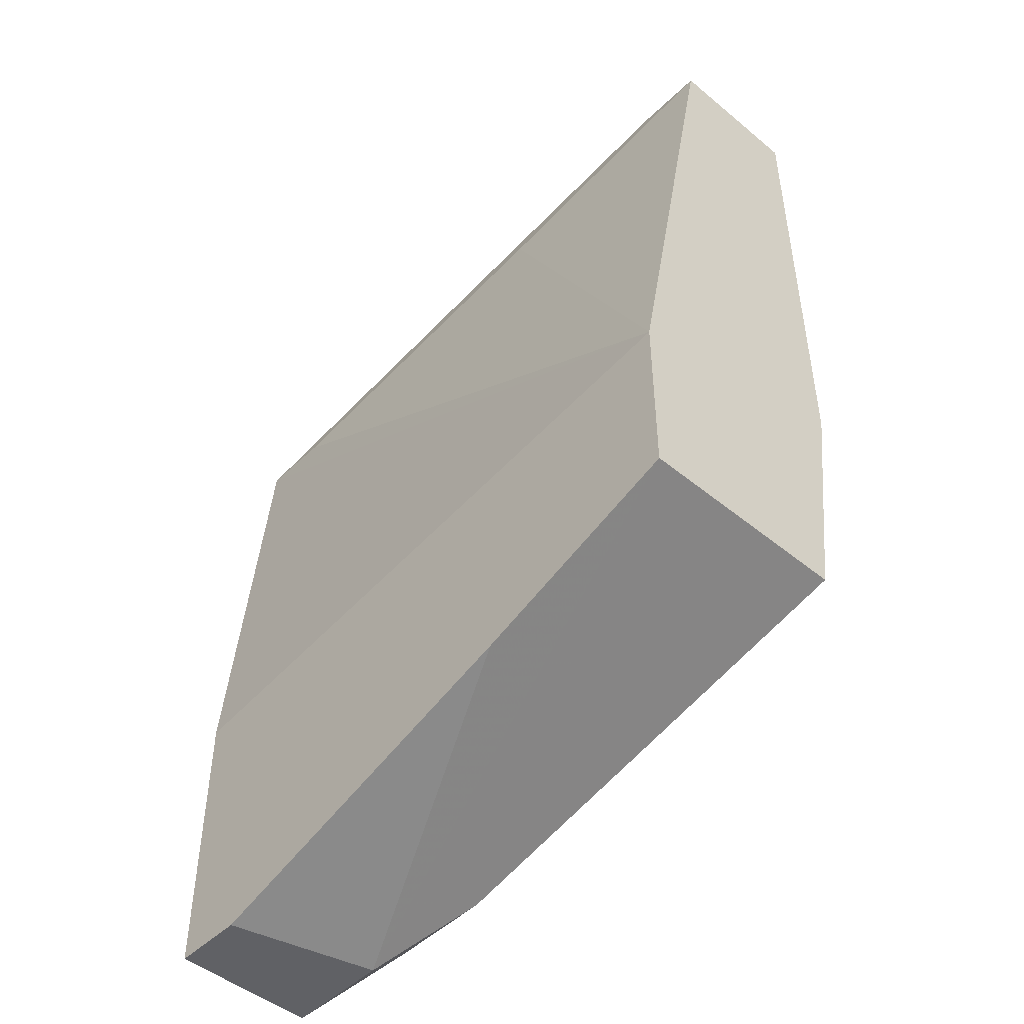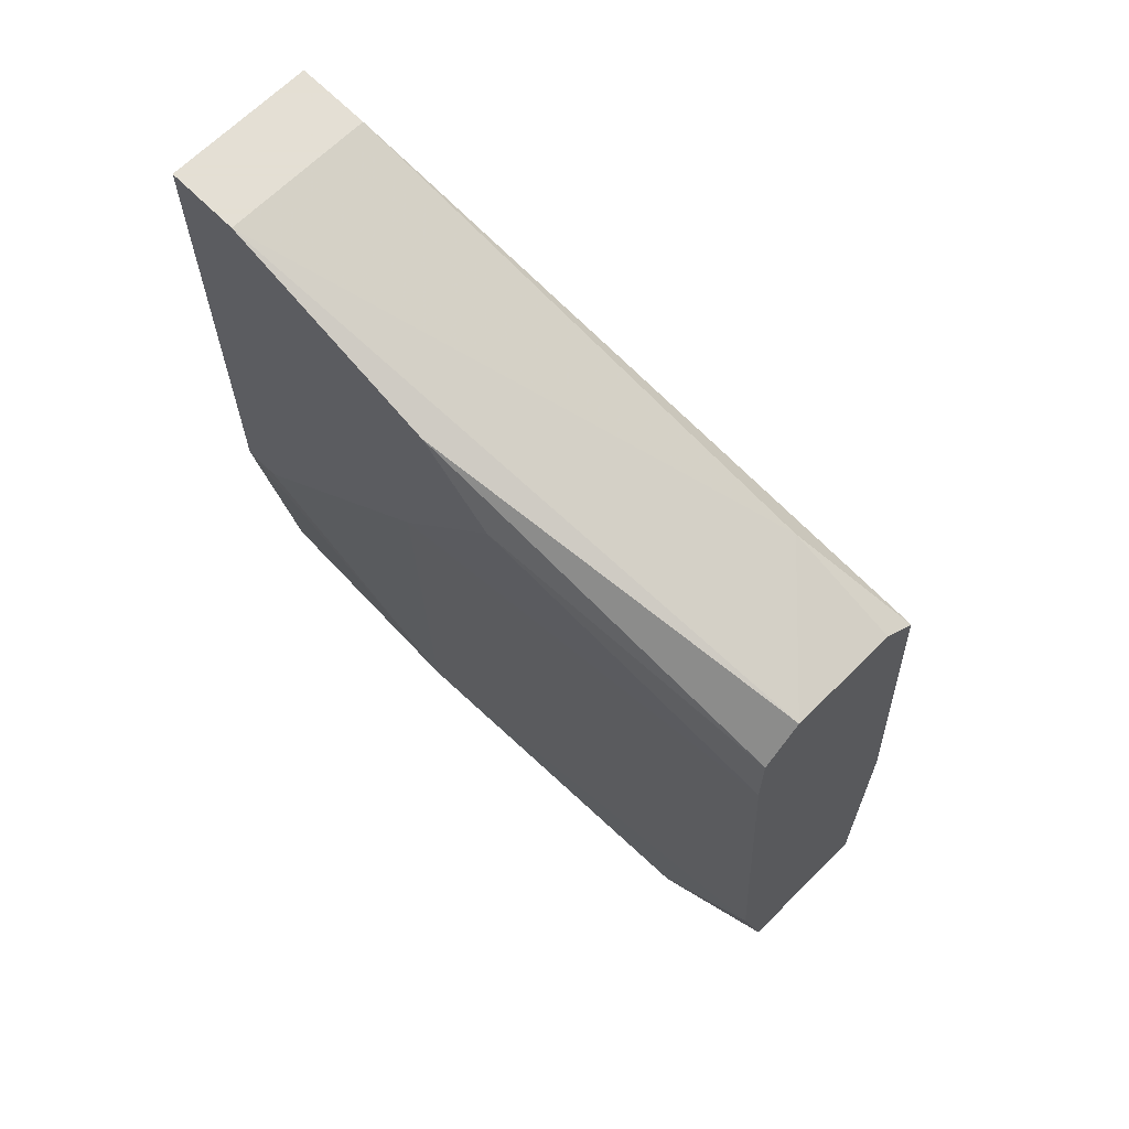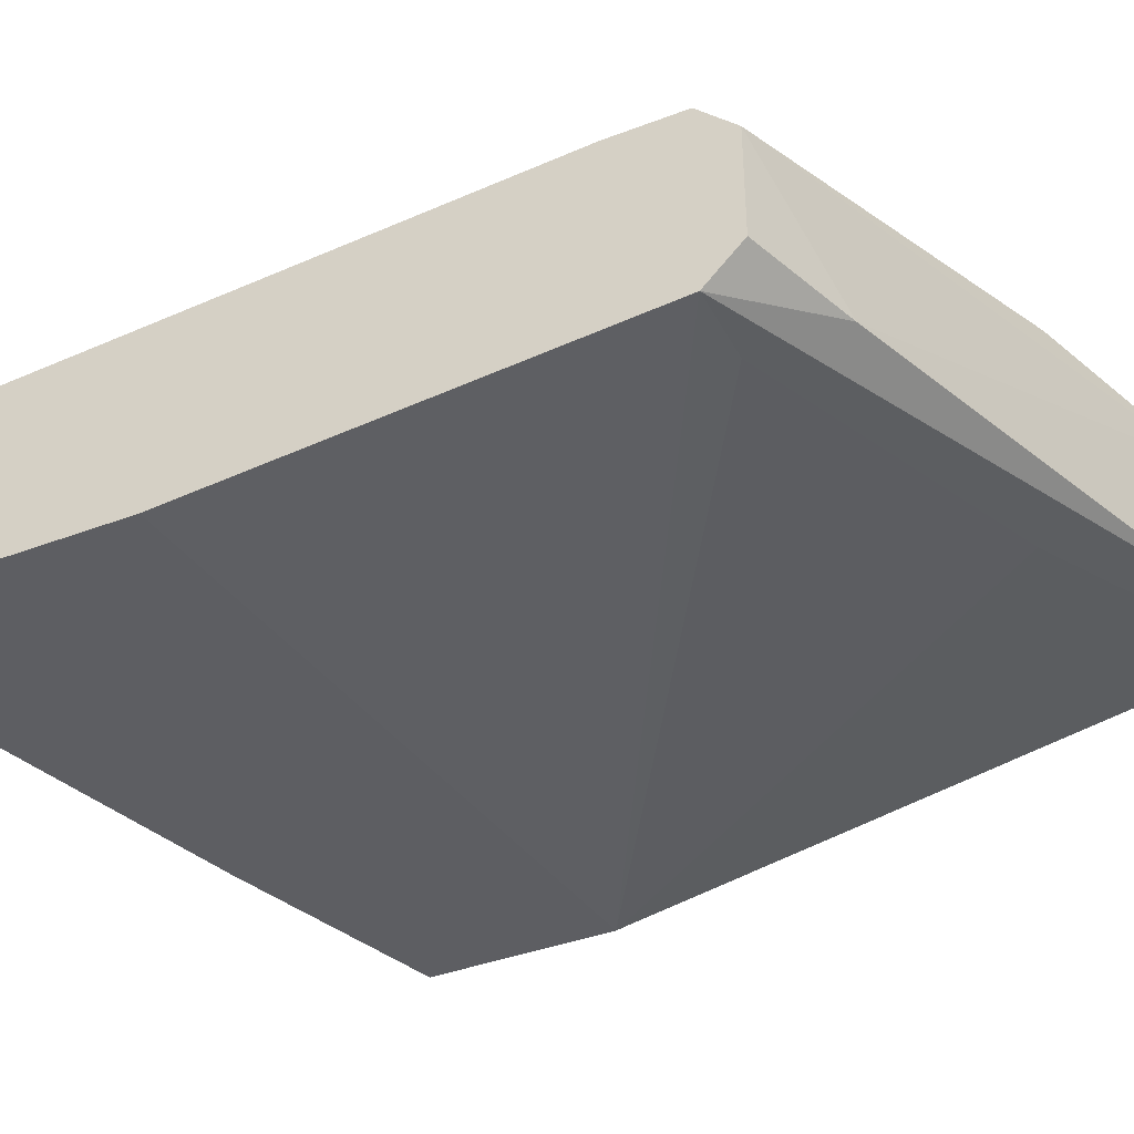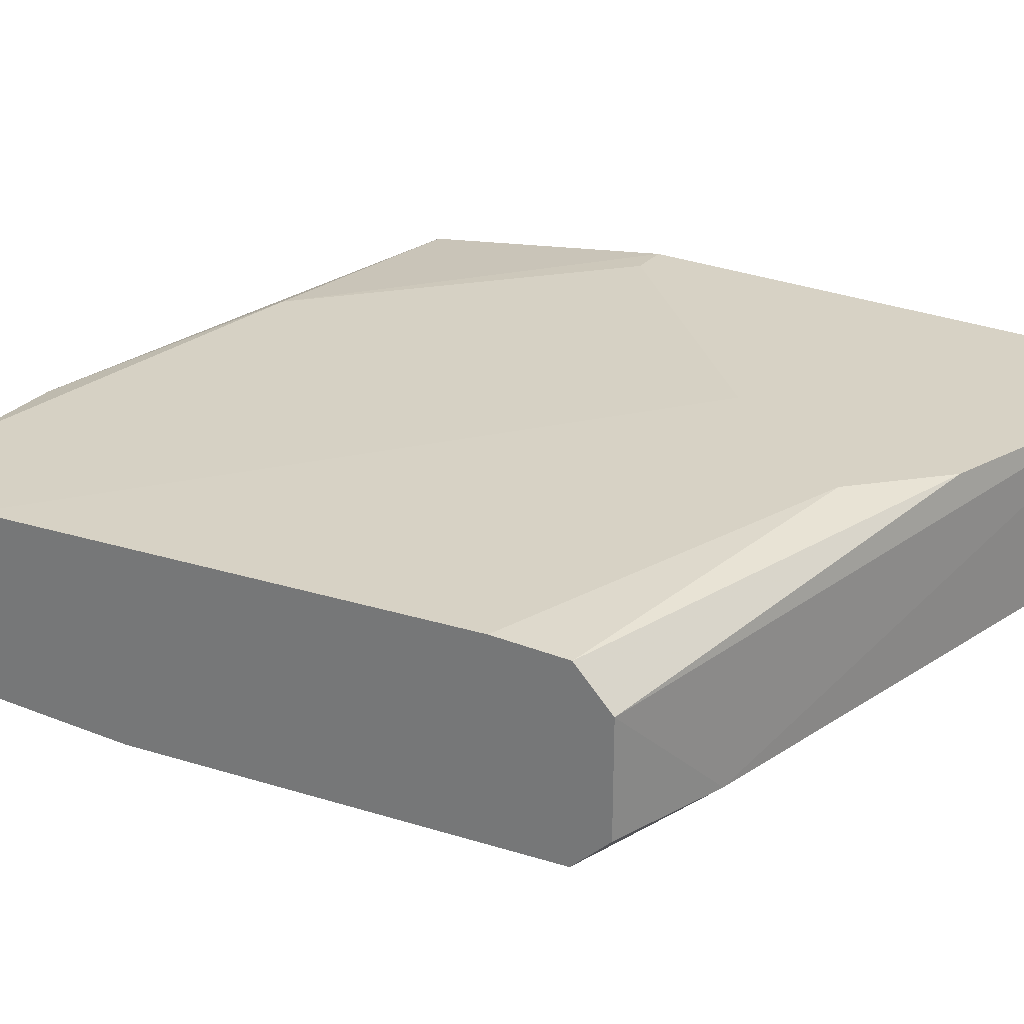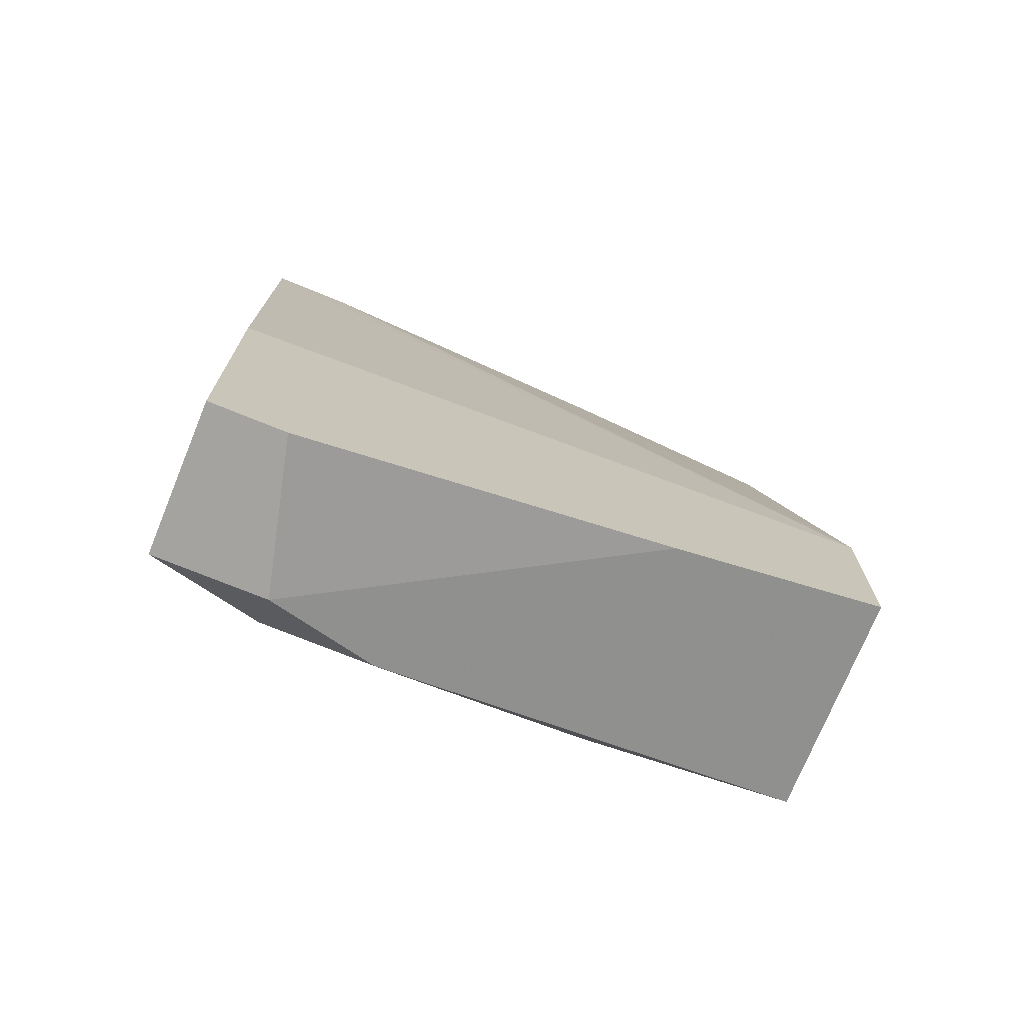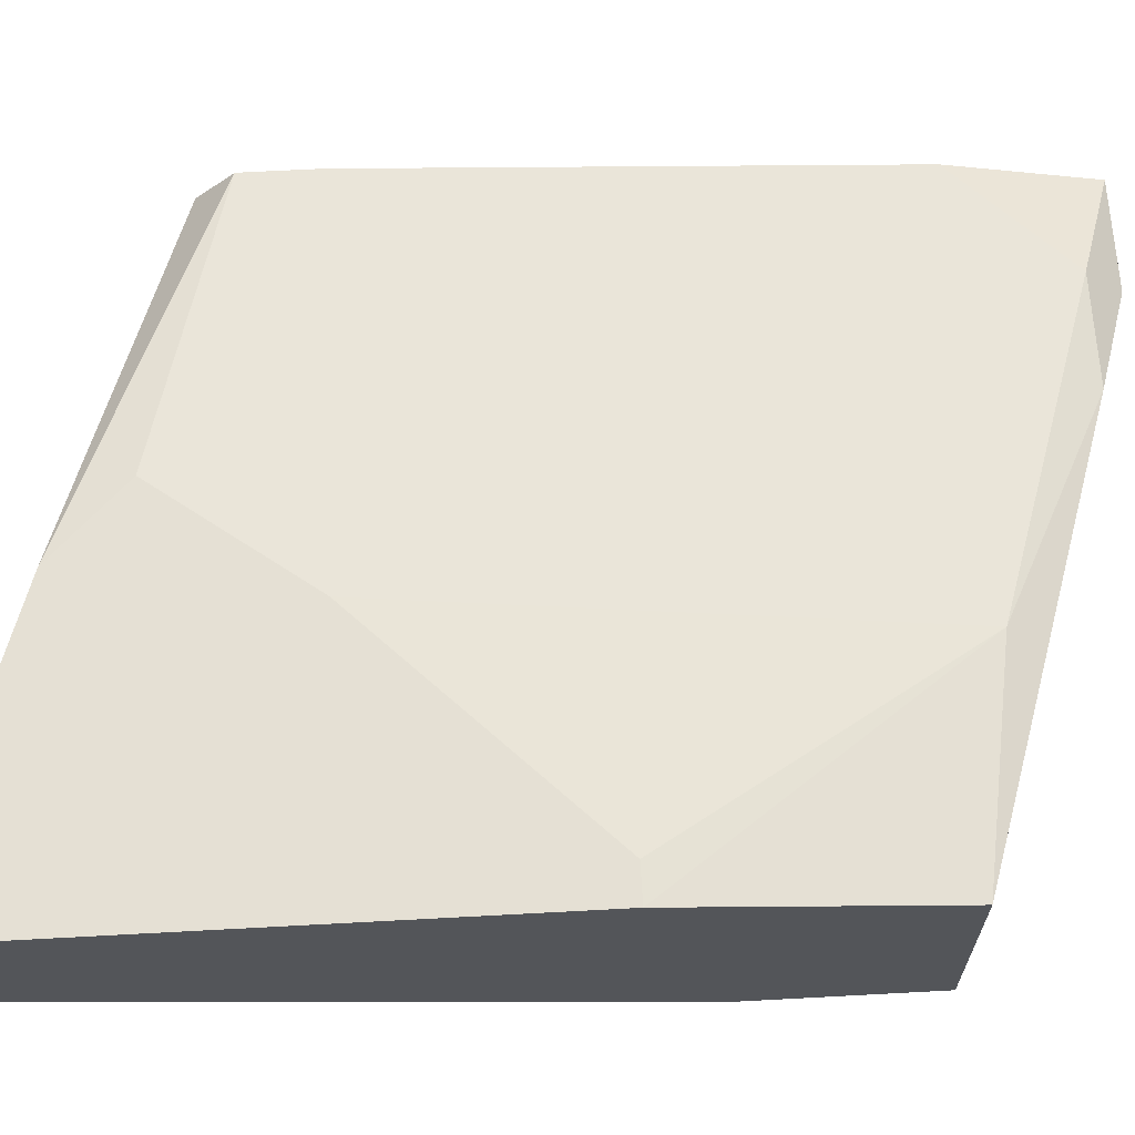
<metadata>
{"format":"obj","ext":"obj","renderer":"f3d","projection":"perspective","resolution":1024,"background":"white","views":[{"elev":-47.9,"azim":-132.8,"up":"+Y"},{"elev":66.3,"azim":45.1,"up":"+Y"},{"elev":-39.1,"azim":115.5,"up":"+Z"},{"elev":27.3,"azim":121.8,"up":"+Z"},{"elev":-73.0,"azim":157.8,"up":"+Y"},{"elev":65.3,"azim":-93.1,"up":"+Z"}]}
</metadata>
<code>
v -0.02443 0.003121 0.04797
v -0.01037 0.01874 0.04797
v -0.02599 0.003121 0.04797
v -0.02599 -4e-06 0.03703
v -0.02599 -0.007817 0.0464
v -0.02599 -0.007817 0.03703
v -0.02599 0.02499 0.04172
v -0.02599 0.02499 0.04797
v -0.002562 -0.01407 0.04484
v -0.002562 0.01874 0.04016
v -0.002562 -0.01563 0.04328
v -0.007249 -0.01407 0.04484
v -0.01662 -0.009379 0.0464
v -0.01662 -0.01094 0.03703
v 0.002126 0.01249 0.0464
v 0.002126 -0.009379 0.04484
v 0.002126 0.01717 0.04484
v 0.002126 0.01717 0.04016
v 0.002126 -0.003129 0.03703
v 0.002126 0.01561 0.0464
v 0.002126 0.01561 0.03859
v 0.002126 -0.01563 0.04328
v 0.002126 -0.01563 0.03703
v -0.02287 0.02499 0.04172
v -0.02287 0.02499 0.04797
v -0.01349 0.02186 0.04797
v -0.01506 0.01249 0.04797
v -0.01506 0.0203 0.04016
v -0.001001 0.01561 0.03859
v -0.001001 -0.01563 0.03703
f 30 11 14
f 6 5 7
f 23 21 16
f 7 5 8
f 16 21 17
f 23 6 4
f 6 7 4
f 2 8 1
f 21 23 19
f 23 4 19
f 4 21 19
f 16 17 20
f 7 8 24
f 8 2 25
f 24 8 25
f 23 16 22
f 11 23 22
f 21 24 10
f 25 17 10
f 24 25 10
f 6 23 30
f 23 11 30
f 16 13 9
f 22 16 9
f 11 22 9
f 4 7 28
f 7 24 28
f 24 21 28
f 2 20 26
f 20 17 26
f 17 25 26
f 25 2 26
f 2 1 27
f 13 16 27
f 1 13 27
f 20 2 15
f 16 20 15
f 2 27 15
f 27 16 15
f 8 5 3
f 1 8 3
f 5 13 3
f 13 1 3
f 21 4 29
f 4 28 29
f 28 21 29
f 5 6 12
f 6 11 12
f 13 5 12
f 11 9 12
f 9 13 12
f 17 21 18
f 21 10 18
f 10 17 18
f 11 6 14
f 6 30 14

</code>
